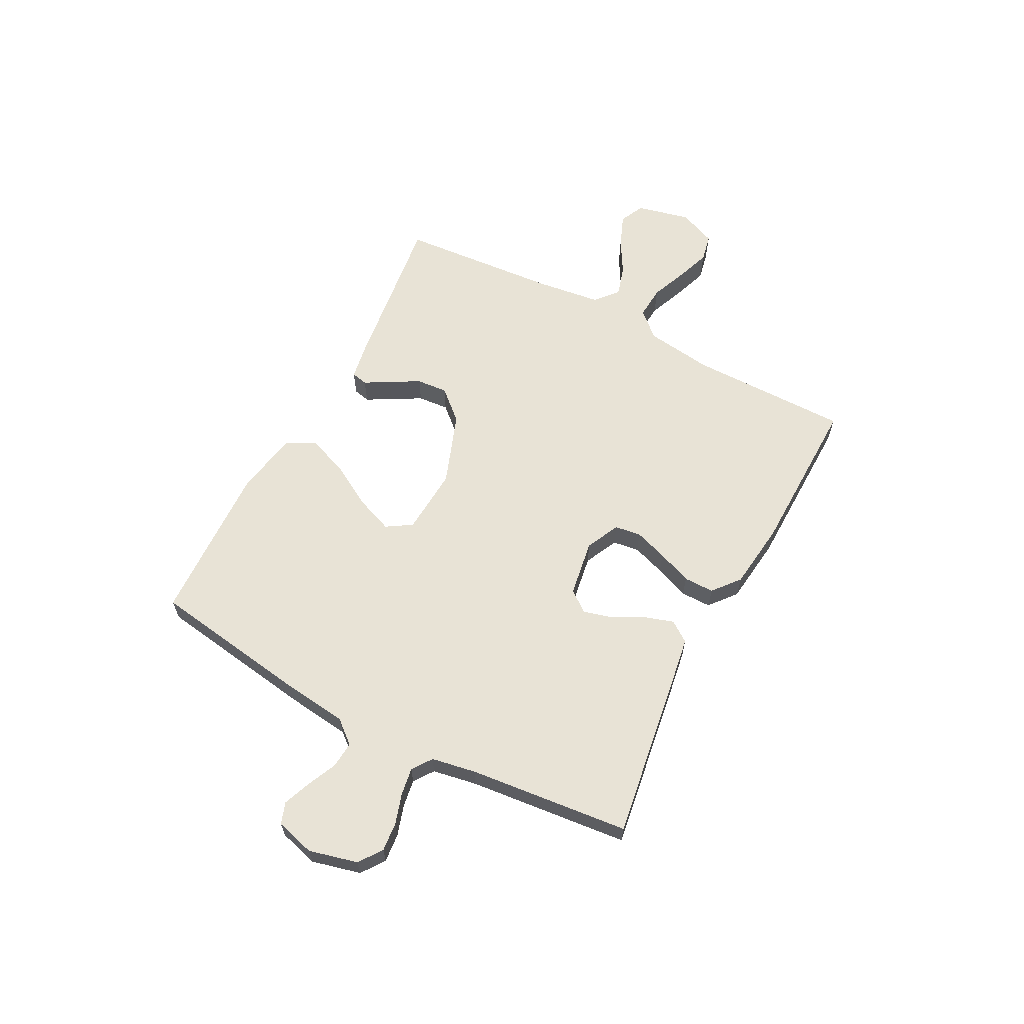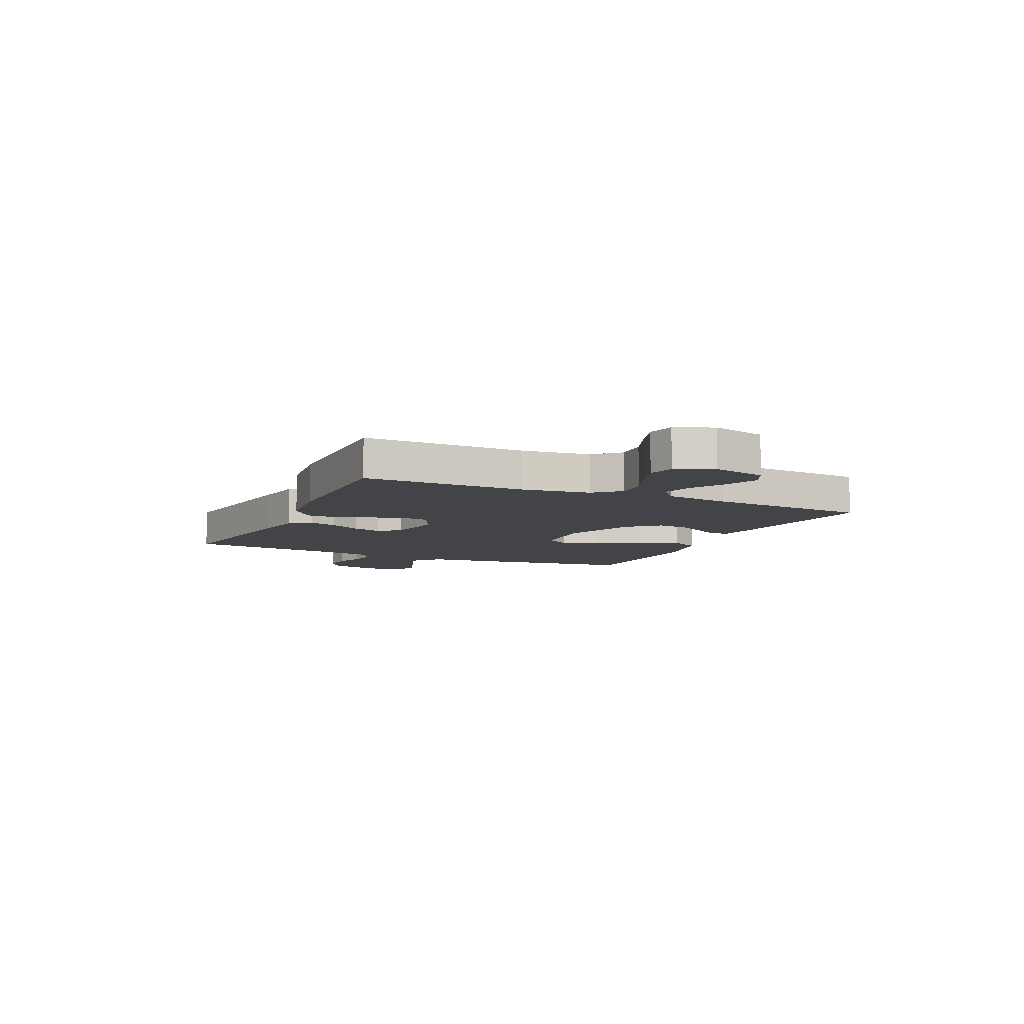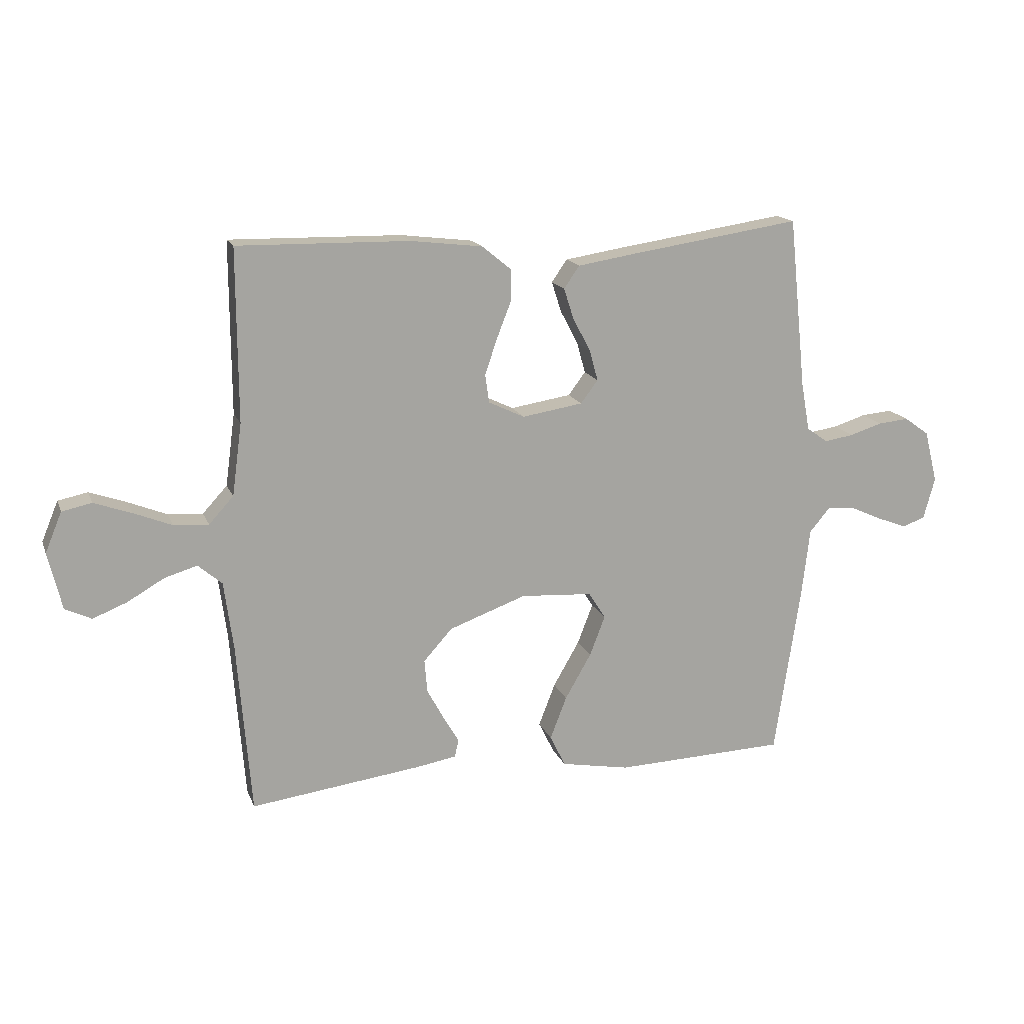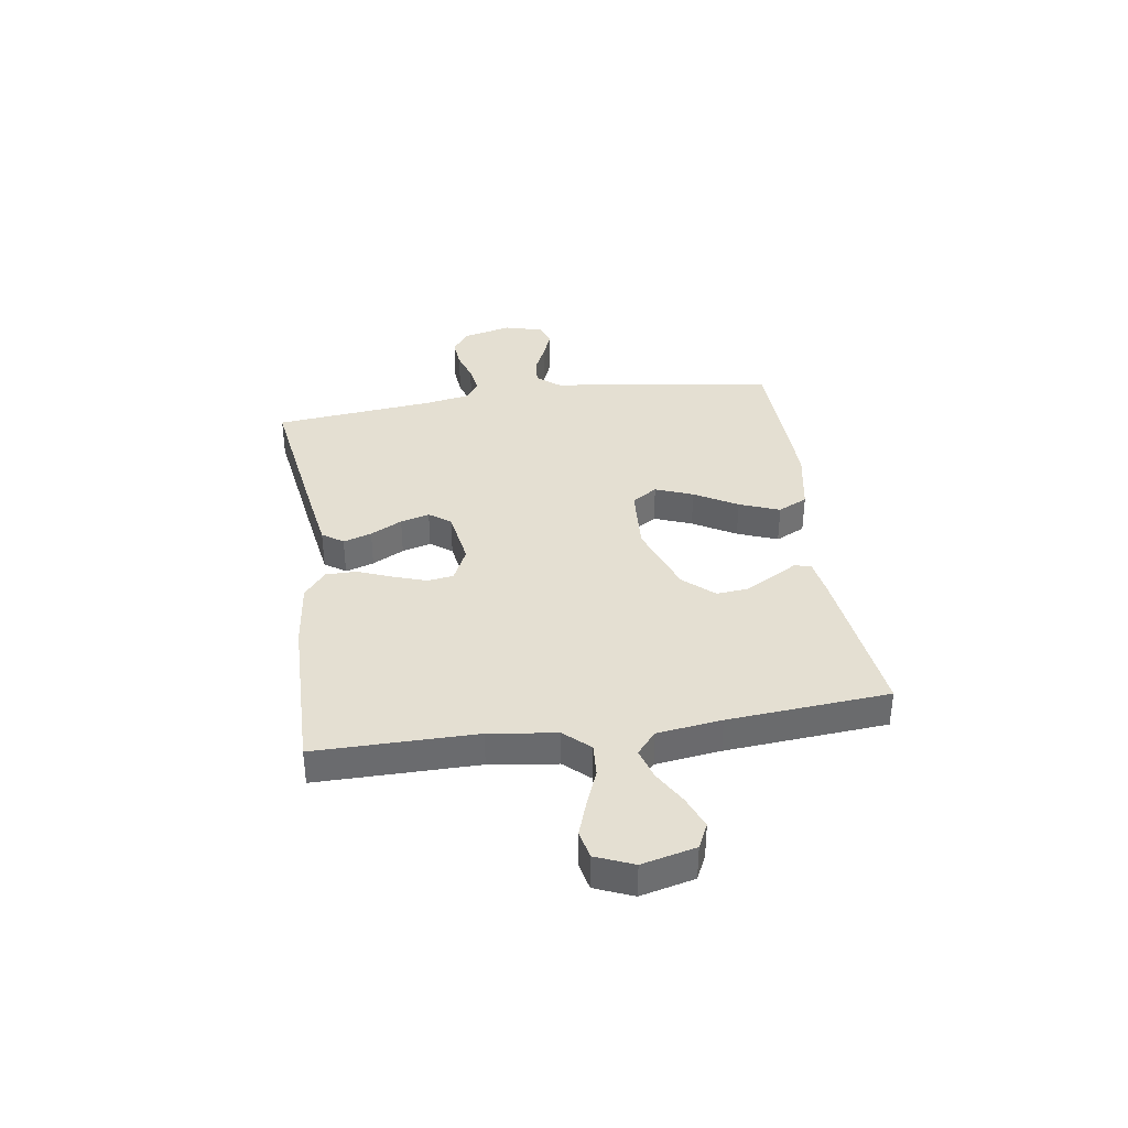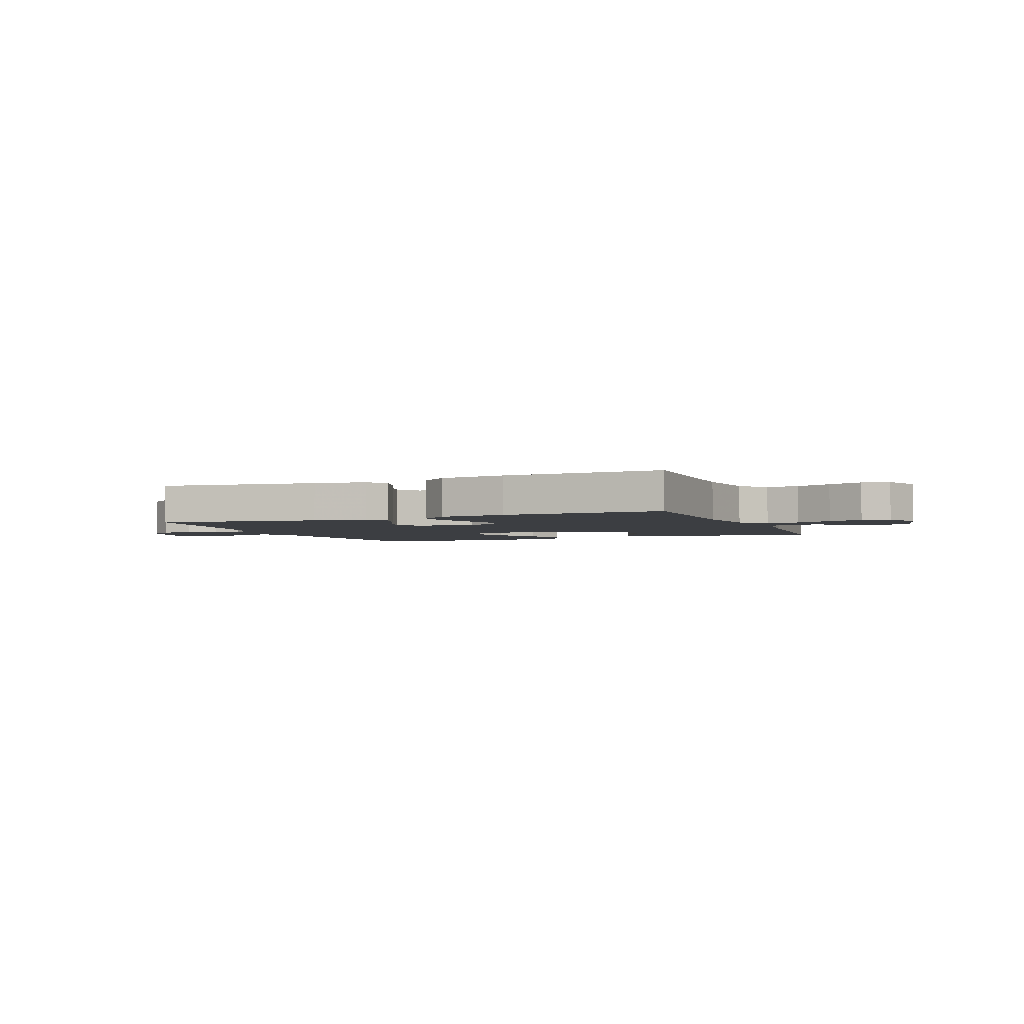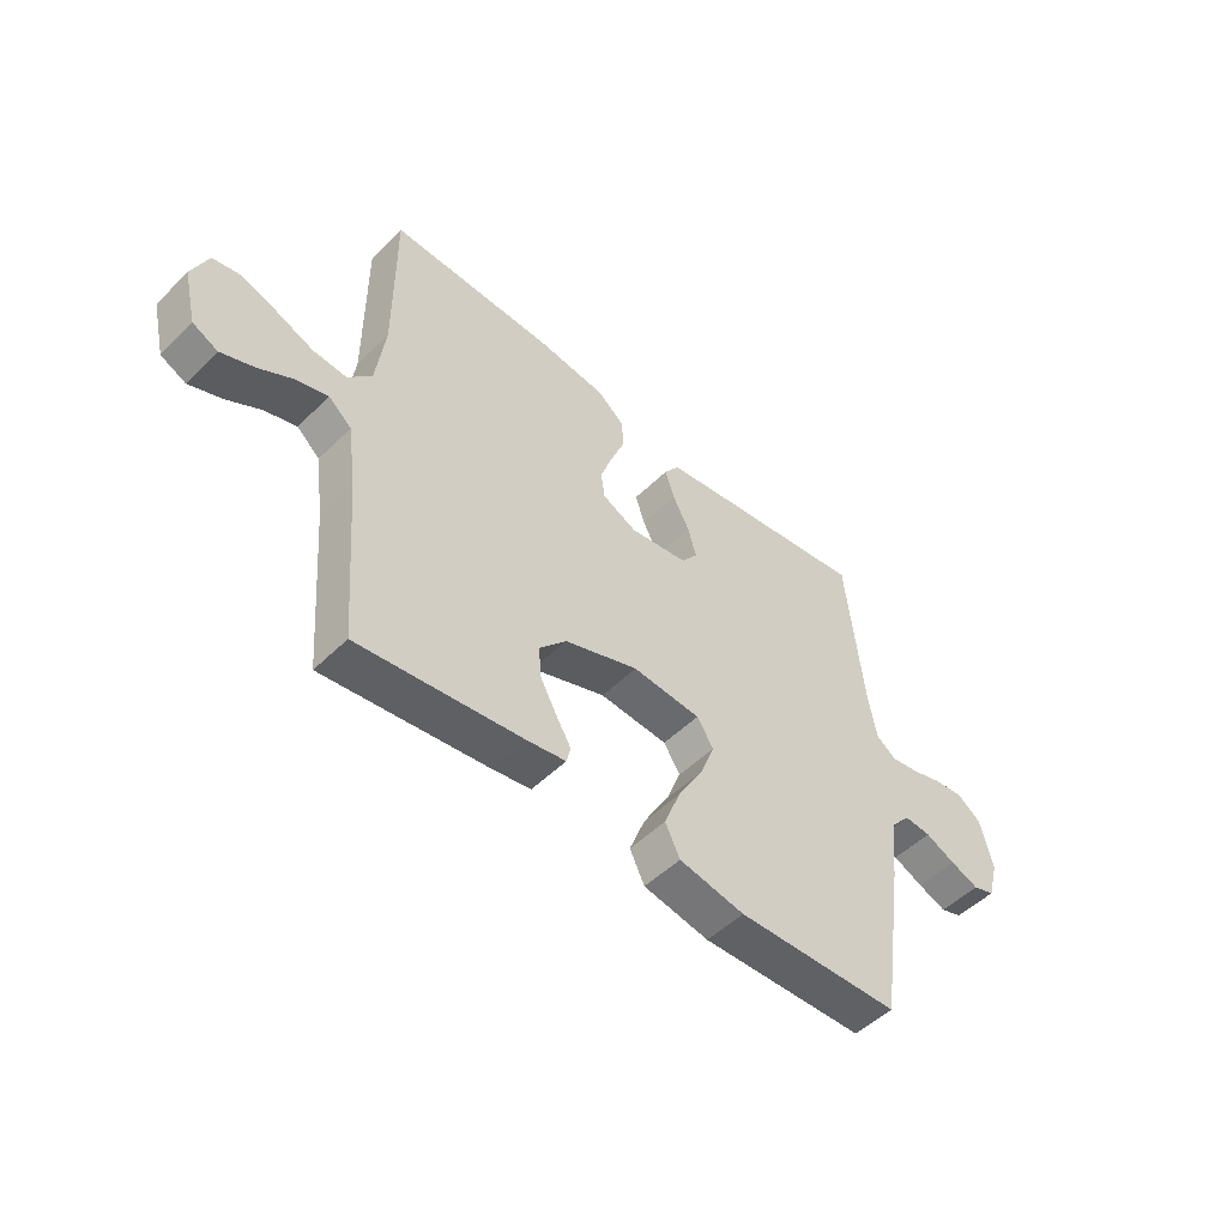
<metadata>
{"format":"obj","ext":"obj","renderer":"f3d","projection":"perspective","resolution":1024,"background":"white","views":[{"elev":62.5,"azim":-62.2,"up":"+Y"},{"elev":-8.1,"azim":65.2,"up":"+Y"},{"elev":16.0,"azim":163.3,"up":"+Z"},{"elev":37.1,"azim":81.6,"up":"+Y"},{"elev":-3.2,"azim":22.4,"up":"+Y"},{"elev":-50.9,"azim":136.7,"up":"+Z"}]}
</metadata>
<code>
v 0.5 0.07 -0.5
v 0.2 0.07 -0.461
v 0.13 0.07 -0.449
v 0.123 0.07 -0.418
v 0.15 0.07 -0.372
v 0.18 0.07 -0.317
v 0.185 0.07 -0.259
v 0.135 0.07 -0.203
v 0 0.07 -0.154
v -0.125 0.07 -0.162
v -0.155 0.07 -0.209
v -0.128 0.07 -0.279
v -0.082 0.07 -0.359
v -0.053 0.07 -0.434
v -0.08 0.07 -0.489
v -0.2 0.07 -0.511
v -0.5 0.07 -0.5
v -0.545 0.07 -0.2
v -0.559 0.07 -0.081
v -0.595 0.07 -0.038
v -0.644 0.07 -0.042
v -0.699 0.07 -0.067
v -0.751 0.07 -0.087
v -0.791 0.07 -0.073
v -0.811 0.07 0
v -0.788 0.07 0.091
v -0.745 0.07 0.122
v -0.691 0.07 0.117
v -0.634 0.07 0.099
v -0.583 0.07 0.091
v -0.546 0.07 0.117
v -0.531 0.07 0.2
v -0.5 0.07 0.5
v -0.2 0.07 0.455
v -0.1 0.07 0.439
v -0.073 0.07 0.4
v -0.09 0.07 0.347
v -0.121 0.07 0.288
v -0.136 0.07 0.234
v -0.106 0.07 0.194
v 0 0.07 0.177
v 0.063 0.07 0.207
v 0.07 0.07 0.256
v 0.049 0.07 0.318
v 0.024 0.07 0.382
v 0.024 0.07 0.439
v 0.074 0.07 0.48
v 0.2 0.07 0.495
v 0.5 0.07 0.5
v 0.499 0.07 0.2
v 0.516 0.07 0.074
v 0.559 0.07 0.027
v 0.62 0.07 0.031
v 0.687 0.07 0.058
v 0.752 0.07 0.081
v 0.804 0.07 0.07
v 0.833 0.07 0
v 0.809 0.07 -0.1
v 0.763 0.07 -0.122
v 0.703 0.07 -0.098
v 0.639 0.07 -0.061
v 0.582 0.07 -0.044
v 0.54 0.07 -0.08
v 0.524 0.07 -0.2
v 0.5 0 -0.5
v 0.2 0 -0.461
v 0.13 0 -0.449
v 0.123 0 -0.418
v 0.15 0 -0.372
v 0.18 0 -0.317
v 0.185 0 -0.259
v 0.135 0 -0.203
v 0 0 -0.154
v -0.125 0 -0.162
v -0.155 0 -0.209
v -0.128 0 -0.279
v -0.082 0 -0.359
v -0.053 0 -0.434
v -0.08 0 -0.489
v -0.2 0 -0.511
v -0.5 0 -0.5
v -0.545 0 -0.2
v -0.559 0 -0.081
v -0.595 0 -0.038
v -0.644 0 -0.042
v -0.699 0 -0.067
v -0.751 0 -0.087
v -0.791 0 -0.073
v -0.811 0 0
v -0.788 0 0.091
v -0.745 0 0.122
v -0.691 0 0.117
v -0.634 0 0.099
v -0.583 0 0.091
v -0.546 0 0.117
v -0.531 0 0.2
v -0.5 0 0.5
v -0.2 0 0.455
v -0.1 0 0.439
v -0.073 0 0.4
v -0.09 0 0.347
v -0.121 0 0.288
v -0.136 0 0.234
v -0.106 0 0.194
v 0 0 0.177
v 0.063 0 0.207
v 0.07 0 0.256
v 0.049 0 0.318
v 0.024 0 0.382
v 0.024 0 0.439
v 0.074 0 0.48
v 0.2 0 0.495
v 0.5 0 0.5
v 0.499 0 0.2
v 0.516 0 0.074
v 0.559 0 0.027
v 0.62 0 0.031
v 0.687 0 0.058
v 0.752 0 0.081
v 0.804 0 0.07
v 0.833 0 0
v 0.809 0 -0.1
v 0.763 0 -0.122
v 0.703 0 -0.098
v 0.639 0 -0.061
v 0.582 0 -0.044
v 0.54 0 -0.08
v 0.524 0 -0.2
f 58 59 60 61
f 58 61 62
f 57 58 62
f 56 57 62
f 53 54 55 56
f 53 56 62
f 52 53 62 63
f 47 48 49 50
f 47 50 51
f 44 45 46 47
f 43 44 47 51
f 42 43 51 52
f 35 36 37 38
f 35 38 39
f 32 33 34 35
f 31 32 35 39
f 30 31 39 40
f 26 27 28 29
f 26 29 30
f 25 26 30
f 21 22 23 24
f 21 24 25 30
f 16 17 18 19
f 14 15 16 19
f 12 13 14 19
f 11 12 19 20
f 10 11 20
f 9 10 20
f 2 3 4 5
f 64 1 2 5
f 63 64 5 6
f 41 42 52 63
f 20 21 30 40
f 9 20 40 41
f 8 9 41 63
f 63 6 7
f 7 8 63
f 125 124 123 122
f 126 125 122
f 126 122 121
f 126 121 120
f 120 119 118 117
f 126 120 117
f 127 126 117 116
f 114 113 112 111
f 115 114 111
f 111 110 109 108
f 115 111 108 107
f 116 115 107 106
f 102 101 100 99
f 103 102 99
f 99 98 97 96
f 103 99 96 95
f 104 103 95 94
f 93 92 91 90
f 94 93 90
f 94 90 89
f 88 87 86 85
f 94 89 88 85
f 83 82 81 80
f 83 80 79 78
f 83 78 77 76
f 84 83 76 75
f 84 75 74
f 84 74 73
f 69 68 67 66
f 69 66 65 128
f 70 69 128 127
f 127 116 106 105
f 104 94 85 84
f 105 104 84 73
f 127 105 73 72
f 71 70 127
f 127 72 71
f 1 65 66 2
f 2 66 67 3
f 3 67 68 4
f 4 68 69 5
f 5 69 70 6
f 6 70 71 7
f 7 71 72 8
f 8 72 73 9
f 9 73 74 10
f 10 74 75 11
f 11 75 76 12
f 12 76 77 13
f 13 77 78 14
f 14 78 79 15
f 15 79 80 16
f 16 80 81 17
f 17 81 82 18
f 18 82 83 19
f 19 83 84 20
f 20 84 85 21
f 21 85 86 22
f 22 86 87 23
f 23 87 88 24
f 24 88 89 25
f 25 89 90 26
f 26 90 91 27
f 27 91 92 28
f 28 92 93 29
f 29 93 94 30
f 30 94 95 31
f 31 95 96 32
f 32 96 97 33
f 33 97 98 34
f 34 98 99 35
f 35 99 100 36
f 36 100 101 37
f 37 101 102 38
f 38 102 103 39
f 39 103 104 40
f 40 104 105 41
f 41 105 106 42
f 42 106 107 43
f 43 107 108 44
f 44 108 109 45
f 45 109 110 46
f 46 110 111 47
f 47 111 112 48
f 48 112 113 49
f 49 113 114 50
f 50 114 115 51
f 51 115 116 52
f 52 116 117 53
f 53 117 118 54
f 54 118 119 55
f 55 119 120 56
f 56 120 121 57
f 57 121 122 58
f 58 122 123 59
f 59 123 124 60
f 60 124 125 61
f 61 125 126 62
f 62 126 127 63
f 63 127 128 64
f 64 128 65 1

</code>
